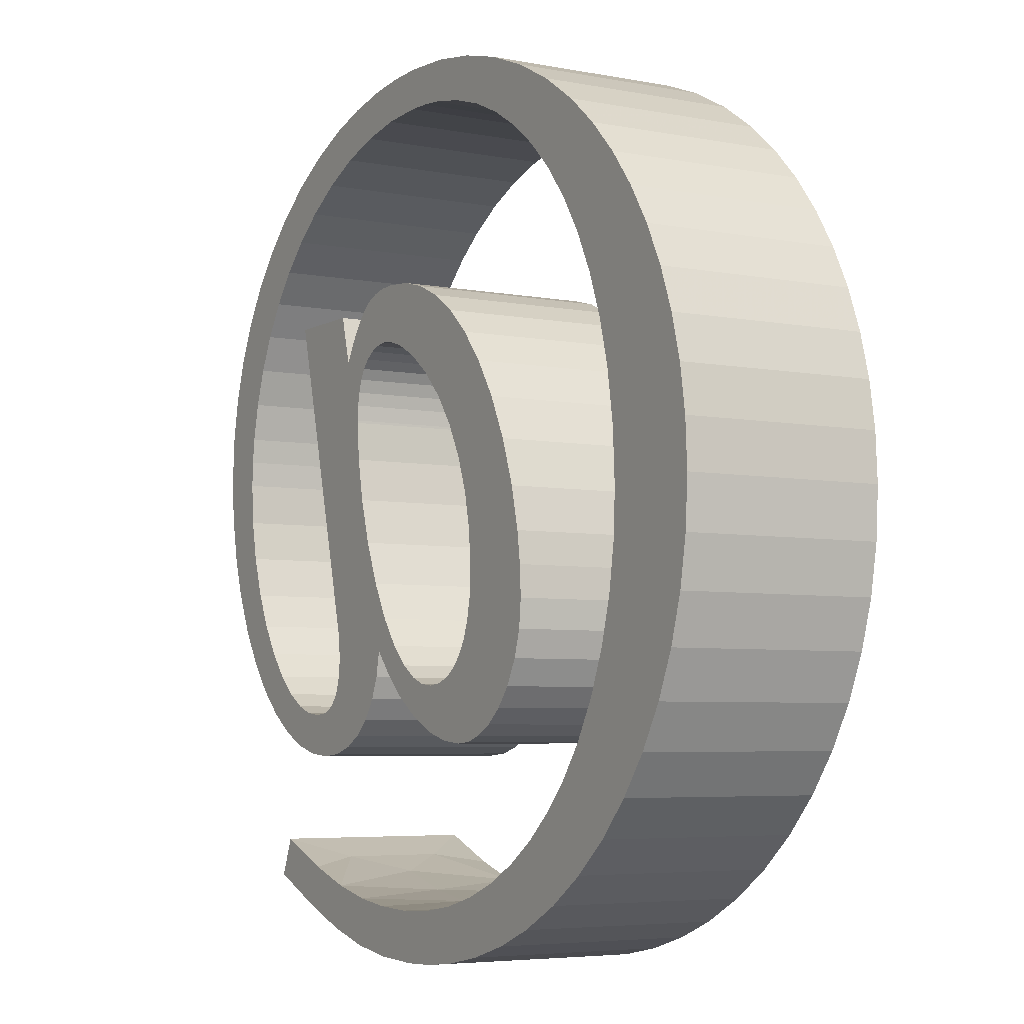
<metadata>
{"format":"obj","ext":"obj","renderer":"f3d","projection":"perspective","resolution":1024,"background":"white","views":[{"elev":-5.2,"azim":-121.1,"up":"+Y"}]}
</metadata>
<code>
v 1.157 1.627 0.4
v 1.157 1.627 0
v 1.25 1.621 0
v 1.25 1.621 0.4
v 1.34 1.605 0.4
v 1.34 1.605 0
v 1.428 1.578 0.4
v 1.428 1.578 0
v 1.512 1.541 0.4
v 1.512 1.541 0
v 1.59 1.494 0.4
v 1.59 1.494 0
v 1.655 1.444 0.4
v 1.655 1.444 0
v 1.713 1.387 0.4
v 1.713 1.387 0
v 1.764 1.325 0.4
v 1.764 1.325 0
v 1.807 1.259 0.4
v 1.807 1.259 0
v 1.841 1.188 0.4
v 1.841 1.188 0
v 1.867 1.115 0.4
v 1.867 1.115 0
v 1.884 1.039 0.4
v 1.884 1.039 0
v 1.89 0.9884 0.4
v 1.89 0.9884 0
v 1.892 0.9367 0.4
v 1.892 0.9367 0
v 1.886 0.8535 0
v 1.886 0.8535 0.4
v 1.871 0.7726 0.4
v 1.871 0.7726 0
v 1.844 0.6904 0.4
v 1.844 0.6904 0
v 1.812 0.6214 0.4
v 1.812 0.6214 0
v 1.773 0.5606 0.4
v 1.773 0.5606 0
v 1.731 0.5104 0.4
v 1.731 0.5104 0
v 1.687 0.4722 0.4
v 1.687 0.4722 0
v 1.644 0.446 0.4
v 1.644 0.446 0
v 1.603 0.4316 0.4
v 1.603 0.4316 0
v 1.562 0.4267 0.4
v 1.562 0.4267 0
v 1.529 0.4304 0
v 1.529 0.4304 0.4
v 1.509 0.4378 0.4
v 1.509 0.4378 0
v 1.494 0.4484 0.4
v 1.494 0.4484 0
v 1.483 0.4609 0.4
v 1.483 0.4609 0
v 1.474 0.4762 0.4
v 1.474 0.4762 0
v 1.468 0.4945 0.4
v 1.468 0.4945 0
v 1.463 0.5183 0.4
v 1.463 0.5183 0
v 1.462 0.5458 0.4
v 1.462 0.5458 0
v 1.467 0.5925 0
v 1.467 0.5925 0.4
v 1.633 1.25 0.4
v 1.633 1.25 0
v 1.457 1.25 0.4
v 1.457 1.25 0
v 1.431 1.153 0
v 1.431 1.153 0.4
v 1.398 1.207 0
v 1.398 1.207 0.4
v 1.366 1.246 0.4
v 1.366 1.246 0
v 1.34 1.266 0.4
v 1.34 1.266 0
v 1.312 1.278 0.4
v 1.312 1.278 0
v 1.282 1.284 0.4
v 1.282 1.284 0
v 1.247 1.286 0.4
v 1.247 1.286 0
v 1.183 1.28 0
v 1.183 1.28 0.4
v 1.123 1.265 0.4
v 1.123 1.265 0
v 1.064 1.238 0.4
v 1.006 1.199 0.4
v 1.064 1.238 0
v 1.006 1.199 0
v 0.9498 1.149 0.4
v 0.9498 1.149 0
v 0.8973 1.088 0.4
v 0.8973 1.088 0
v 0.8495 1.014 0.4
v 0.8495 1.014 0
v 0.8084 0.9309 0.4
v 0.8084 0.9309 0
v 0.7762 0.8406 0.4
v 0.7762 0.8406 0
v 0.7565 0.7569 0.4
v 0.7565 0.7569 0
v 0.7479 0.6944 0.4
v 0.7479 0.6944 0
v 0.745 0.6333 0.4
v 0.745 0.6333 0
v 0.7504 0.5772 0
v 0.7504 0.5772 0.4
v 0.766 0.5243 0.4
v 0.766 0.5243 0
v 0.7921 0.4741 0.4
v 0.7921 0.4741 0
v 0.8228 0.4354 0.4
v 0.8228 0.4354 0
v 0.8587 0.4048 0.4
v 0.8587 0.4048 0
v 0.8978 0.3835 0.4
v 0.8978 0.3835 0
v 0.9329 0.3729 0.4
v 0.9329 0.3729 0
v 0.97 0.3692 0.4
v 0.97 0.3692 0
v 1.026 0.3747 0
v 1.026 0.3747 0.4
v 1.082 0.3908 0.4
v 1.082 0.3908 0
v 1.142 0.4195 0.4
v 1.142 0.4195 0
v 1.201 0.4604 0.4
v 1.201 0.4604 0
v 1.247 0.503 0.4
v 1.247 0.503 0
v 1.29 0.5525 0.4
v 1.29 0.5525 0
v 1.3 0.5014 0
v 1.3 0.5014 0.4
v 1.318 0.4571 0.4
v 1.318 0.4571 0
v 1.345 0.4165 0.4
v 1.345 0.4165 0
v 1.38 0.3844 0.4
v 1.38 0.3844 0
v 1.423 0.3608 0.4
v 1.423 0.3608 0
v 1.47 0.3465 0.4
v 1.47 0.3465 0
v 1.522 0.3417 0.4
v 1.522 0.3417 0
v 1.583 0.3472 0
v 1.583 0.3472 0.4
v 1.642 0.3632 0.4
v 1.642 0.3632 0
v 1.702 0.3908 0.4
v 1.702 0.3908 0
v 1.76 0.4299 0.4
v 1.76 0.4299 0
v 1.815 0.4807 0.4
v 1.815 0.4807 0
v 1.865 0.5428 0.4
v 1.865 0.5428 0
v 1.91 0.6152 0.4
v 1.91 0.6152 0
v 1.946 0.6964 0.4
v 1.946 0.6964 0
v 1.971 0.7751 0.4
v 1.971 0.7751 0
v 1.987 0.8575 0.4
v 1.987 0.8575 0
v 1.992 0.9099 0.4
v 1.992 0.9099 0
v 1.994 0.9633 0.4
v 1.994 0.9633 0
v 1.989 1.052 0
v 1.989 1.052 0.4
v 1.972 1.138 0.4
v 1.972 1.138 0
v 1.945 1.221 0.4
v 1.945 1.221 0
v 1.908 1.3 0.4
v 1.908 1.3 0
v 1.86 1.374 0.4
v 1.86 1.374 0
v 1.803 1.444 0.4
v 1.803 1.444 0
v 1.735 1.507 0.4
v 1.659 1.563 0.4
v 1.735 1.507 0
v 1.659 1.563 0
v 1.575 1.611 0.4
v 1.575 1.611 0
v 1.484 1.65 0.4
v 1.396 1.677 0.4
v 1.484 1.65 0
v 1.305 1.696 0.4
v 1.396 1.677 0
v 1.305 1.696 0
v 1.23 1.704 0.4
v 1.23 1.704 0
v 1.154 1.707 0.4
v 1.154 1.707 0
v 1.047 1.701 0
v 1.047 1.701 0.4
v 0.9442 1.685 0.4
v 0.9442 1.685 0
v 0.8434 1.658 0.4
v 0.8434 1.658 0
v 0.7471 1.62 0.4
v 0.7471 1.62 0
v 0.6561 1.573 0.4
v 0.6561 1.573 0
v 0.5715 1.517 0.4
v 0.5715 1.517 0
v 0.5016 1.459 0.4
v 0.5016 1.459 0
v 0.4384 1.394 0.4
v 0.4384 1.394 0
v 0.3824 1.324 0.4
v 0.3824 1.324 0
v 0.3341 1.249 0.4
v 0.3341 1.249 0
v 0.2939 1.169 0.4
v 0.2939 1.169 0
v 0.2622 1.086 0.4
v 0.2622 1.086 0
v 0.2392 0.9998 0.4
v 0.2249 0.909 0.4
v 0.2392 0.9998 0
v 0.2249 0.909 0
v 0.22 0.815 0.4
v 0.22 0.815 0
v 0.2255 0.716 0
v 0.2255 0.716 0.4
v 0.2418 0.6208 0.4
v 0.2418 0.6208 0
v 0.2688 0.5286 0.4
v 0.2688 0.5286 0
v 0.3062 0.4404 0.4
v 0.3536 0.3571 0.4
v 0.3062 0.4404 0
v 0.4108 0.2792 0.4
v 0.3536 0.3571 0
v 0.4773 0.2076 0.4
v 0.4108 0.2792 0
v 0.5526 0.1431 0.4
v 0.4773 0.2076 0
v 0.636 0.08646 0.4
v 0.5526 0.1431 0
v 0.636 0.08646 0
v 0.7268 0.03855 0.4
v 0.7268 0.03855 0
v 0.8141 0.00346 0.4
v 0.8141 0.00346 0
v 0.906 -0.02355 0.4
v 0.906 -0.02355 0
v 1.002 -0.04208 0.4
v 1.002 -0.04208 0
v 1.079 -0.05049 0.4
v 1.079 -0.05049 0
v 1.159 -0.05333 0.4
v 1.159 -0.05333 0
v 1.29 -0.04616 0.2
v 1.27 -0.0483 0
v 1.366 -0.03361 0
v 1.27 -0.0483 0.4
v 1.366 -0.03361 0.4
v 1.47 -0.006161 0
v 1.404 -0.0249 0.2
v 1.47 -0.006161 0.4
v 1.583 0.03441 0
v 1.535 0.01598 0.2
v 1.583 0.03441 0.4
v 1.715 0.09083 0
v 1.715 0.09083 0.4
v 1.619 0.04932 0.2
v 1.684 0.1667 0
v 1.684 0.1667 0.4
v 1.45 0.08027 0
v 1.357 0.05951 0
v 1.402 0.06842 0.2
v 1.357 0.05951 0.4
v 1.45 0.08027 0.4
v 1.52 0.1016 0.2
v 1.183 0.04583 0
v 1.183 0.04583 0.4
v 1.295 0.0512 0.2
v 1.272 0.04912 0
v 1.272 0.04912 0.4
v 1.555 0.1138 0.4
v 1.599 0.1306 0.3
v 1.599 0.1306 0.1
v 1.555 0.1138 0
v 1.093 0.05034 0
v 1.093 0.05034 0.4
v 1.008 0.06362 0.4
v 1.008 0.06362 0
v 0.9269 0.0853 0.4
v 0.9269 0.0853 0
v 0.8507 0.115 0.4
v 0.8507 0.115 0
v 0.7797 0.1524 0.4
v 0.7797 0.1524 0
v 0.7143 0.1972 0.4
v 0.7143 0.1972 0
v 0.6547 0.2489 0.4
v 0.6547 0.2489 0
v 0.6015 0.3072 0.4
v 0.6015 0.3072 0
v 0.5549 0.3718 0.4
v 0.5549 0.3718 0
v 0.5114 0.4505 0.4
v 0.5114 0.4505 0
v 0.4772 0.536 0.4
v 0.4772 0.536 0
v 0.4527 0.6278 0.4
v 0.4395 0.7155 0.4
v 0.4527 0.6278 0
v 0.4395 0.7155 0
v 0.435 0.8075 0.4
v 0.435 0.8075 0
v 0.4406 0.916 0
v 0.4406 0.916 0.4
v 0.457 1.02 0.4
v 0.457 1.02 0
v 0.4807 1.11 0.4
v 0.4807 1.11 0
v 0.5124 1.194 0.4
v 0.5124 1.194 0
v 0.5514 1.272 0.4
v 0.5514 1.272 0
v 0.5972 1.343 0.4
v 0.5972 1.343 0
v 0.6491 1.407 0.4
v 0.6491 1.407 0
v 0.7065 1.463 0.4
v 0.7065 1.463 0
v 0.7689 1.511 0.4
v 0.7689 1.511 0
v 0.8358 1.551 0.4
v 0.8358 1.551 0
v 0.9068 1.583 0.4
v 0.9068 1.583 0
v 0.9818 1.606 0.4
v 0.9818 1.606 0
v 1.061 1.621 0.4
v 1.061 1.621 0
v 1.108 1.625 0.4
v 1.108 1.625 0
v 1.382 0.946 0.4
v 1.387 1.022 0.4
v 1.387 1.022 0
v 1.366 0.8619 0.4
v 1.382 0.946 0
v 1.366 0.8619 0
v 1.34 0.7729 0.4
v 1.34 0.7729 0
v 1.305 0.6884 0.4
v 1.305 0.6884 0
v 1.266 0.6165 0.4
v 1.266 0.6165 0
v 1.225 0.5608 0.4
v 1.225 0.5608 0
v 1.185 0.5213 0.4
v 1.185 0.5213 0
v 1.146 0.4962 0.4
v 1.146 0.4962 0
v 1.114 0.4842 0.4
v 1.114 0.4842 0
v 1.08 0.48 0.4
v 1.08 0.48 0
v 1.047 0.4836 0
v 1.047 0.4836 0.4
v 1.017 0.4943 0.4
v 1.017 0.4943 0
v 0.9914 0.5115 0.4
v 0.9914 0.5115 0
v 0.9695 0.5351 0.4
v 0.9695 0.5351 0
v 0.9519 0.5644 0.4
v 0.9519 0.5644 0
v 0.9387 0.5993 0.4
v 0.9387 0.5993 0
v 0.9297 0.6431 0.4
v 0.9267 0.6925 0.4
v 0.9297 0.6431 0
v 0.9267 0.6925 0
v 0.932 0.7703 0
v 0.932 0.7703 0.4
v 0.9472 0.8422 0.4
v 0.9472 0.8422 0
v 0.9728 0.913 0.4
v 0.9728 0.913 0
v 1.008 0.9793 0.4
v 1.008 0.9793 0
v 1.052 1.04 0.4
v 1.052 1.04 0
v 1.103 1.092 0.4
v 1.158 1.133 0.4
v 1.103 1.092 0
v 1.158 1.133 0
v 1.207 1.158 0.4
v 1.207 1.158 0
v 1.242 1.169 0.4
v 1.242 1.169 0
v 1.274 1.173 0.4
v 1.274 1.173 0
v 1.302 1.17 0
v 1.302 1.17 0.4
v 1.325 1.162 0.4
v 1.325 1.162 0
v 1.345 1.148 0.4
v 1.345 1.148 0
v 1.361 1.131 0.4
v 1.361 1.131 0
v 1.372 1.11 0.4
v 1.372 1.11 0
v 1.381 1.084 0.4
v 1.381 1.084 0
v 1.386 1.058 0.4
v 1.386 1.058 0
v 1.387 1.028 0.4
v 1.387 1.028 0
f 1 2 3
f 4 1 3
f 5 4 6
f 7 5 6
f 4 3 6
f 7 6 8
f 9 7 10
f 7 8 10
f 11 9 12
f 9 10 12
f 13 11 14
f 11 12 14
f 15 13 16
f 13 14 16
f 17 15 18
f 15 16 18
f 19 17 20
f 17 18 20
f 21 19 22
f 23 21 22
f 19 20 22
f 23 22 24
f 25 23 26
f 23 24 26
f 27 25 28
f 29 27 28
f 25 26 28
f 29 28 30
f 29 30 31
f 32 29 31
f 33 32 34
f 32 31 34
f 35 33 36
f 33 34 36
f 37 35 38
f 35 36 38
f 39 37 40
f 37 38 40
f 41 39 42
f 39 40 42
f 43 41 44
f 41 42 44
f 45 43 46
f 43 44 46
f 47 45 48
f 49 47 48
f 45 46 48
f 49 48 50
f 49 50 51
f 52 49 51
f 53 52 54
f 52 51 54
f 55 53 56
f 53 54 56
f 57 55 58
f 55 56 58
f 59 57 60
f 57 58 60
f 61 59 62
f 59 60 62
f 63 61 64
f 61 62 64
f 65 63 66
f 63 64 66
f 65 66 67
f 68 65 67
f 68 67 69
f 69 67 70
f 71 69 70
f 71 70 72
f 71 72 73
f 74 71 73
f 74 73 75
f 76 74 75
f 77 76 78
f 79 77 78
f 76 75 78
f 79 78 80
f 81 79 82
f 79 80 82
f 83 81 84
f 81 82 84
f 85 83 86
f 83 84 86
f 85 86 87
f 88 85 87
f 89 88 90
f 91 89 90
f 88 87 90
f 92 91 93
f 91 90 93
f 92 93 94
f 95 92 96
f 92 94 96
f 97 95 98
f 95 96 98
f 99 97 100
f 97 98 100
f 101 99 102
f 103 101 102
f 99 100 102
f 103 102 104
f 105 103 106
f 103 104 106
f 107 105 108
f 105 106 108
f 109 107 110
f 107 108 110
f 109 110 111
f 112 109 111
f 113 112 114
f 112 111 114
f 115 113 116
f 113 114 116
f 117 115 118
f 115 116 118
f 119 117 120
f 117 118 120
f 121 119 122
f 119 120 122
f 123 121 124
f 121 122 124
f 125 123 126
f 123 124 126
f 125 126 127
f 128 125 127
f 129 128 130
f 128 127 130
f 131 129 132
f 129 130 132
f 133 131 134
f 131 132 134
f 135 133 136
f 133 134 136
f 137 135 138
f 135 136 138
f 137 138 139
f 140 137 139
f 141 140 142
f 140 139 142
f 143 141 144
f 141 142 144
f 145 143 146
f 143 144 146
f 147 145 148
f 145 146 148
f 149 147 150
f 147 148 150
f 151 149 152
f 149 150 152
f 151 152 153
f 154 151 153
f 155 154 156
f 154 153 156
f 157 155 158
f 155 156 158
f 159 157 160
f 157 158 160
f 161 159 162
f 159 160 162
f 163 161 164
f 161 162 164
f 165 163 166
f 163 164 166
f 167 165 168
f 165 166 168
f 169 167 170
f 167 168 170
f 171 169 172
f 173 171 172
f 169 170 172
f 173 172 174
f 175 173 176
f 173 174 176
f 175 176 177
f 178 175 177
f 179 178 180
f 178 177 180
f 181 179 182
f 179 180 182
f 183 181 184
f 185 183 184
f 181 182 184
f 185 184 186
f 187 185 188
f 189 187 188
f 185 186 188
f 190 189 191
f 189 188 191
f 190 191 192
f 193 190 194
f 195 193 194
f 190 192 194
f 196 195 197
f 195 194 197
f 198 196 199
f 196 197 199
f 198 199 200
f 201 198 202
f 198 200 202
f 203 201 204
f 201 202 204
f 203 204 205
f 206 203 205
f 207 206 208
f 206 205 208
f 209 207 210
f 207 208 210
f 211 209 212
f 209 210 212
f 213 211 214
f 211 212 214
f 215 213 216
f 213 214 216
f 217 215 218
f 215 216 218
f 219 217 220
f 217 218 220
f 221 219 222
f 219 220 222
f 223 221 224
f 221 222 224
f 225 223 226
f 223 224 226
f 227 225 228
f 229 227 228
f 225 226 228
f 230 229 231
f 229 228 231
f 230 231 232
f 233 230 234
f 230 232 234
f 233 234 235
f 236 233 235
f 237 236 238
f 236 235 238
f 239 237 240
f 241 239 240
f 237 238 240
f 242 241 243
f 241 240 243
f 244 242 245
f 242 243 245
f 246 244 247
f 244 245 247
f 248 246 249
f 246 247 249
f 250 248 251
f 248 249 251
f 250 251 252
f 253 250 254
f 250 252 254
f 255 253 256
f 257 255 256
f 253 254 256
f 257 256 258
f 259 257 260
f 257 258 260
f 261 259 262
f 263 261 262
f 259 260 262
f 263 262 264
f 263 264 265
f 264 266 265
f 266 267 265
f 268 263 265
f 269 268 265
f 267 270 271
f 272 269 271
f 269 265 271
f 265 267 271
f 270 273 274
f 275 272 274
f 272 271 274
f 271 270 274
f 276 277 278
f 273 276 278
f 277 275 278
f 275 274 278
f 274 273 278
f 277 276 279
f 280 277 279
f 281 282 283
f 284 285 283
f 285 286 283
f 286 281 283
f 287 288 289
f 282 290 289
f 290 287 289
f 291 284 289
f 288 291 289
f 283 282 289
f 284 283 289
f 292 280 293
f 285 292 293
f 286 285 293
f 280 279 294
f 279 295 294
f 295 281 294
f 293 280 294
f 286 293 294
f 281 286 294
f 288 287 296
f 297 288 296
f 298 297 299
f 297 296 299
f 300 298 301
f 298 299 301
f 302 300 303
f 304 302 303
f 300 301 303
f 304 303 305
f 306 304 307
f 304 305 307
f 308 306 309
f 306 307 309
f 310 308 311
f 308 309 311
f 312 310 313
f 310 311 313
f 314 312 315
f 312 313 315
f 316 314 317
f 318 316 317
f 314 315 317
f 319 318 320
f 318 317 320
f 319 320 321
f 322 319 323
f 319 321 323
f 322 323 324
f 325 322 324
f 326 325 327
f 325 324 327
f 328 326 329
f 326 327 329
f 330 328 331
f 328 329 331
f 332 330 333
f 334 332 333
f 330 331 333
f 334 333 335
f 336 334 337
f 338 336 337
f 334 335 337
f 338 337 339
f 340 338 341
f 338 339 341
f 342 340 343
f 340 341 343
f 344 342 345
f 342 343 345
f 346 344 347
f 344 345 347
f 348 346 349
f 350 348 349
f 346 347 349
f 350 349 351
f 1 350 2
f 350 351 2
f 352 353 354
f 355 352 356
f 352 354 356
f 355 356 357
f 358 355 359
f 355 357 359
f 360 358 361
f 362 360 361
f 358 359 361
f 362 361 363
f 364 362 365
f 362 363 365
f 366 364 367
f 364 365 367
f 368 366 369
f 366 367 369
f 370 368 371
f 368 369 371
f 372 370 373
f 370 371 373
f 372 373 374
f 375 372 374
f 376 375 377
f 375 374 377
f 378 376 379
f 376 377 379
f 380 378 381
f 378 379 381
f 382 380 383
f 380 381 383
f 384 382 385
f 386 384 385
f 382 383 385
f 387 386 388
f 386 385 388
f 387 388 389
f 387 389 390
f 391 387 390
f 392 391 393
f 394 392 393
f 391 390 393
f 394 393 395
f 396 394 397
f 394 395 397
f 398 396 399
f 400 398 399
f 396 397 399
f 401 400 402
f 400 399 402
f 401 402 403
f 404 401 405
f 401 403 405
f 406 404 407
f 408 406 407
f 404 405 407
f 408 407 409
f 408 409 410
f 411 408 410
f 412 411 413
f 414 412 413
f 411 410 413
f 414 413 415
f 416 414 417
f 414 415 417
f 418 416 419
f 416 417 419
f 420 418 421
f 418 419 421
f 422 420 423
f 424 422 423
f 420 421 423
f 424 423 425
f 424 425 354
f 353 424 354
f 345 343 210
f 343 212 210
f 164 38 166
f 407 87 86
f 409 407 86
f 166 38 36
f 409 86 84
f 252 251 309
f 419 417 73
f 421 419 73
f 423 421 73
f 425 423 73
f 354 425 73
f 251 249 311
f 309 251 311
f 252 309 307
f 409 84 82
f 410 409 82
f 415 413 75
f 249 247 313
f 417 415 75
f 311 249 313
f 73 417 75
f 254 252 305
f 252 307 305
f 410 82 80
f 75 413 78
f 410 80 78
f 413 410 78
f 345 210 208
f 347 345 208
f 245 243 315
f 247 245 315
f 166 36 168
f 313 247 315
f 256 254 303
f 168 36 34
f 254 305 303
f 258 256 301
f 256 303 301
f 243 240 317
f 315 243 317
f 260 258 299
f 258 301 299
f 240 238 320
f 317 240 320
f 34 31 170
f 168 34 170
f 347 208 205
f 349 347 205
f 351 349 205
f 262 260 296
f 264 262 296
f 260 299 296
f 238 235 321
f 320 238 321
f 266 264 287
f 264 296 287
f 170 31 172
f 351 205 204
f 2 351 204
f 234 232 323
f 235 234 323
f 321 235 323
f 354 73 70
f 73 72 70
f 31 30 174
f 172 31 174
f 3 2 202
f 2 204 202
f 30 28 176
f 174 30 176
f 6 3 200
f 3 202 200
f 266 287 290
f 28 26 177
f 176 28 177
f 266 290 267
f 8 6 199
f 6 200 199
f 232 231 324
f 323 232 324
f 26 24 180
f 177 26 180
f 10 8 197
f 8 199 197
f 267 290 282
f 180 24 182
f 24 22 182
f 10 197 194
f 12 10 194
f 267 282 270
f 22 20 184
f 182 22 184
f 12 194 192
f 14 12 192
f 324 231 327
f 20 18 186
f 231 228 327
f 184 20 186
f 14 192 191
f 16 14 191
f 18 16 188
f 124 122 379
f 16 191 188
f 126 124 379
f 186 18 188
f 357 70 67
f 356 70 357
f 354 70 356
f 120 118 381
f 122 120 381
f 379 122 381
f 126 379 377
f 127 126 377
f 381 118 383
f 116 114 383
f 118 116 383
f 127 377 374
f 130 127 374
f 270 282 281
f 383 114 385
f 114 111 385
f 130 374 373
f 130 373 132
f 385 111 388
f 110 108 388
f 111 110 388
f 226 224 329
f 228 226 329
f 327 228 329
f 132 373 371
f 270 281 273
f 388 108 389
f 108 106 389
f 132 371 369
f 132 369 134
f 273 281 295
f 106 104 390
f 389 106 390
f 134 369 367
f 329 224 331
f 331 224 222
f 134 367 136
f 136 367 365
f 390 104 393
f 104 102 393
f 273 295 276
f 331 222 333
f 333 222 220
f 136 365 138
f 276 295 279
f 138 365 363
f 102 100 395
f 393 102 395
f 333 220 335
f 150 148 56
f 56 148 58
f 148 146 58
f 150 56 54
f 152 150 54
f 58 146 60
f 146 144 60
f 152 54 51
f 335 220 218
f 60 144 62
f 144 142 62
f 62 142 64
f 142 139 64
f 100 98 397
f 395 100 397
f 153 152 50
f 152 51 50
f 138 363 361
f 64 139 66
f 139 138 66
f 153 50 48
f 156 153 48
f 335 218 337
f 66 138 67
f 138 361 67
f 337 218 216
f 156 48 46
f 397 98 399
f 156 46 158
f 399 98 96
f 67 361 359
f 158 46 44
f 337 216 339
f 158 44 160
f 399 96 402
f 402 96 94
f 67 359 357
f 339 216 214
f 160 44 42
f 339 214 341
f 160 42 162
f 402 94 93
f 403 402 93
f 162 42 40
f 341 214 212
f 341 212 343
f 403 93 90
f 405 403 90
f 162 40 164
f 164 40 38
f 405 90 87
f 407 405 87
f 209 342 344
f 209 211 342
f 165 37 163
f 85 88 406
f 85 406 408
f 35 37 165
f 83 85 408
f 308 248 250
f 74 416 418
f 74 418 420
f 74 420 422
f 74 422 424
f 74 424 353
f 310 246 248
f 310 248 308
f 306 308 250
f 81 83 408
f 81 408 411
f 76 412 414
f 312 244 246
f 76 414 416
f 312 246 310
f 76 416 74
f 304 250 253
f 304 306 250
f 79 81 411
f 77 412 76
f 77 79 411
f 77 411 412
f 207 209 344
f 207 344 346
f 314 241 242
f 314 242 244
f 167 35 165
f 314 244 312
f 302 253 255
f 33 35 167
f 302 304 253
f 300 255 257
f 300 302 255
f 316 239 241
f 316 241 314
f 298 257 259
f 298 300 257
f 318 237 239
f 318 239 316
f 169 32 33
f 169 33 167
f 206 207 346
f 206 346 348
f 206 348 350
f 297 259 261
f 297 261 263
f 297 298 259
f 319 236 237
f 319 237 318
f 288 263 268
f 288 297 263
f 171 32 169
f 203 206 350
f 203 350 1
f 322 230 233
f 322 233 236
f 322 236 319
f 69 74 353
f 69 71 74
f 173 29 32
f 173 32 171
f 201 1 4
f 201 203 1
f 175 27 29
f 175 29 173
f 198 4 5
f 198 201 4
f 291 288 268
f 178 25 27
f 178 27 175
f 269 291 268
f 196 5 7
f 196 198 5
f 325 229 230
f 325 230 322
f 179 23 25
f 179 25 178
f 195 7 9
f 195 196 7
f 284 291 269
f 181 23 179
f 181 21 23
f 193 195 9
f 193 9 11
f 272 284 269
f 183 19 21
f 183 21 181
f 190 193 11
f 190 11 13
f 326 229 325
f 185 17 19
f 326 227 229
f 185 19 183
f 189 190 13
f 189 13 15
f 187 15 17
f 378 121 123
f 187 189 15
f 378 123 125
f 187 17 185
f 68 69 355
f 355 69 352
f 352 69 353
f 380 117 119
f 380 119 121
f 380 121 378
f 376 378 125
f 376 125 128
f 382 117 380
f 382 113 115
f 382 115 117
f 375 376 128
f 375 128 129
f 285 284 272
f 384 113 382
f 384 112 113
f 372 375 129
f 131 372 129
f 386 112 384
f 386 107 109
f 386 109 112
f 328 223 225
f 328 225 227
f 328 227 326
f 370 372 131
f 275 285 272
f 387 107 386
f 387 105 107
f 368 370 131
f 133 368 131
f 292 285 275
f 391 103 105
f 391 105 387
f 366 368 133
f 330 223 328
f 221 223 330
f 135 366 133
f 364 366 135
f 392 103 391
f 392 101 103
f 277 292 275
f 332 221 330
f 219 221 332
f 137 364 135
f 280 292 277
f 362 364 137
f 394 99 101
f 394 101 392
f 334 219 332
f 55 147 149
f 57 147 55
f 57 145 147
f 53 55 149
f 53 149 151
f 59 145 57
f 59 143 145
f 52 53 151
f 217 219 334
f 61 143 59
f 61 141 143
f 63 141 61
f 63 140 141
f 396 97 99
f 396 99 394
f 49 151 154
f 49 52 151
f 360 362 137
f 65 140 63
f 65 137 140
f 47 49 154
f 47 154 155
f 336 217 334
f 68 137 65
f 68 360 137
f 215 217 336
f 45 47 155
f 398 97 396
f 157 45 155
f 95 97 398
f 358 360 68
f 43 45 157
f 338 215 336
f 159 43 157
f 400 95 398
f 92 95 400
f 355 358 68
f 213 215 338
f 41 43 159
f 340 213 338
f 161 41 159
f 91 92 400
f 91 400 401
f 39 41 161
f 211 213 340
f 342 211 340
f 89 91 401
f 89 401 404
f 163 39 161
f 37 39 163
f 88 89 404
f 88 404 406

</code>
